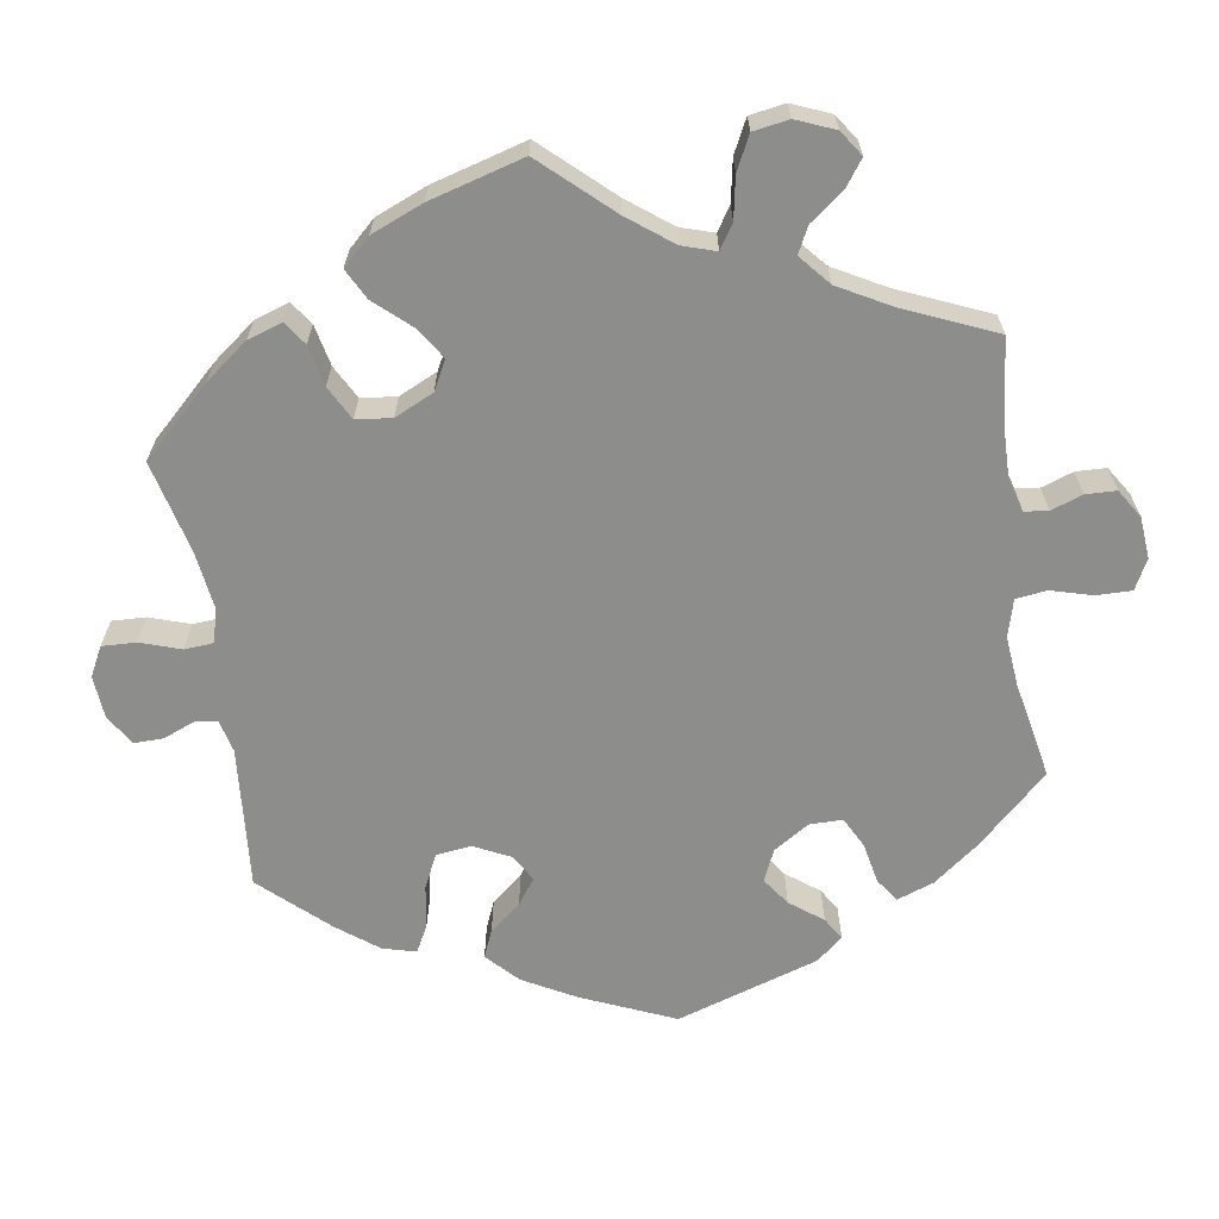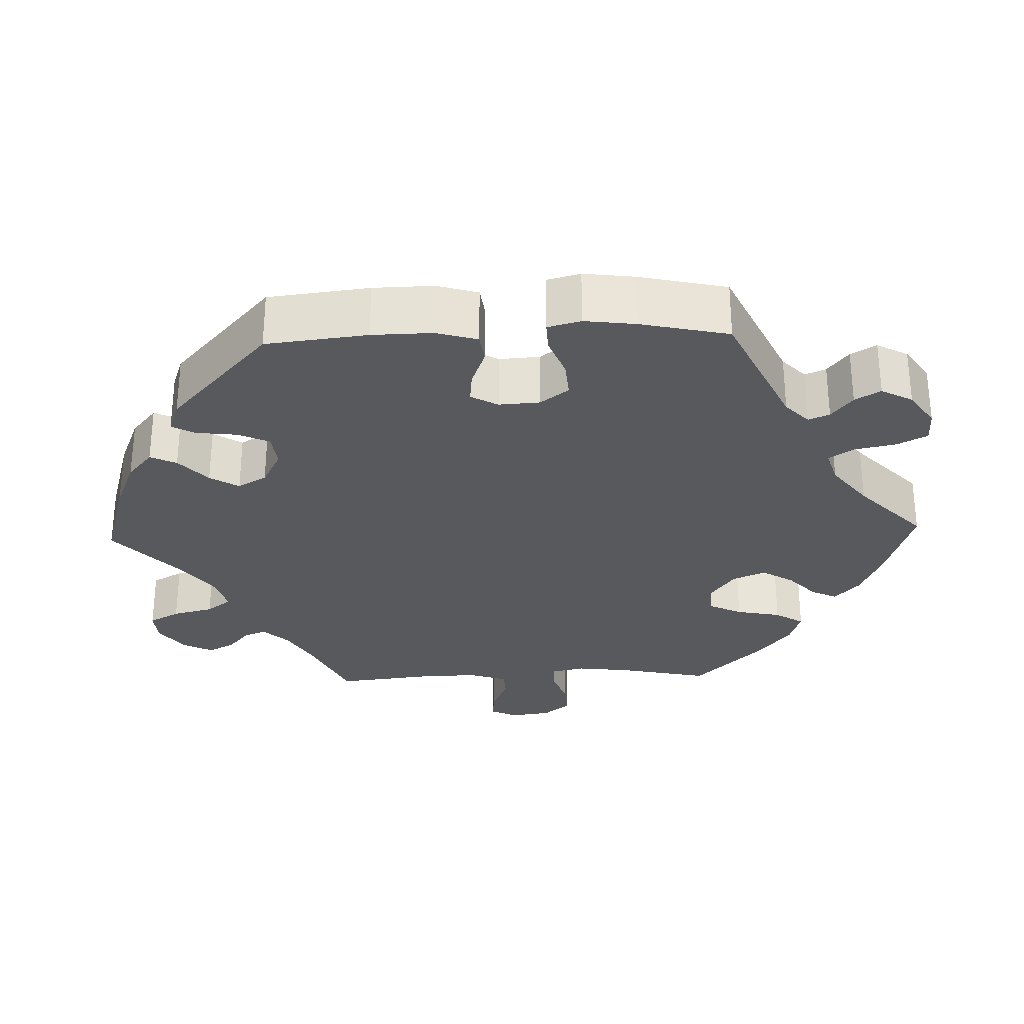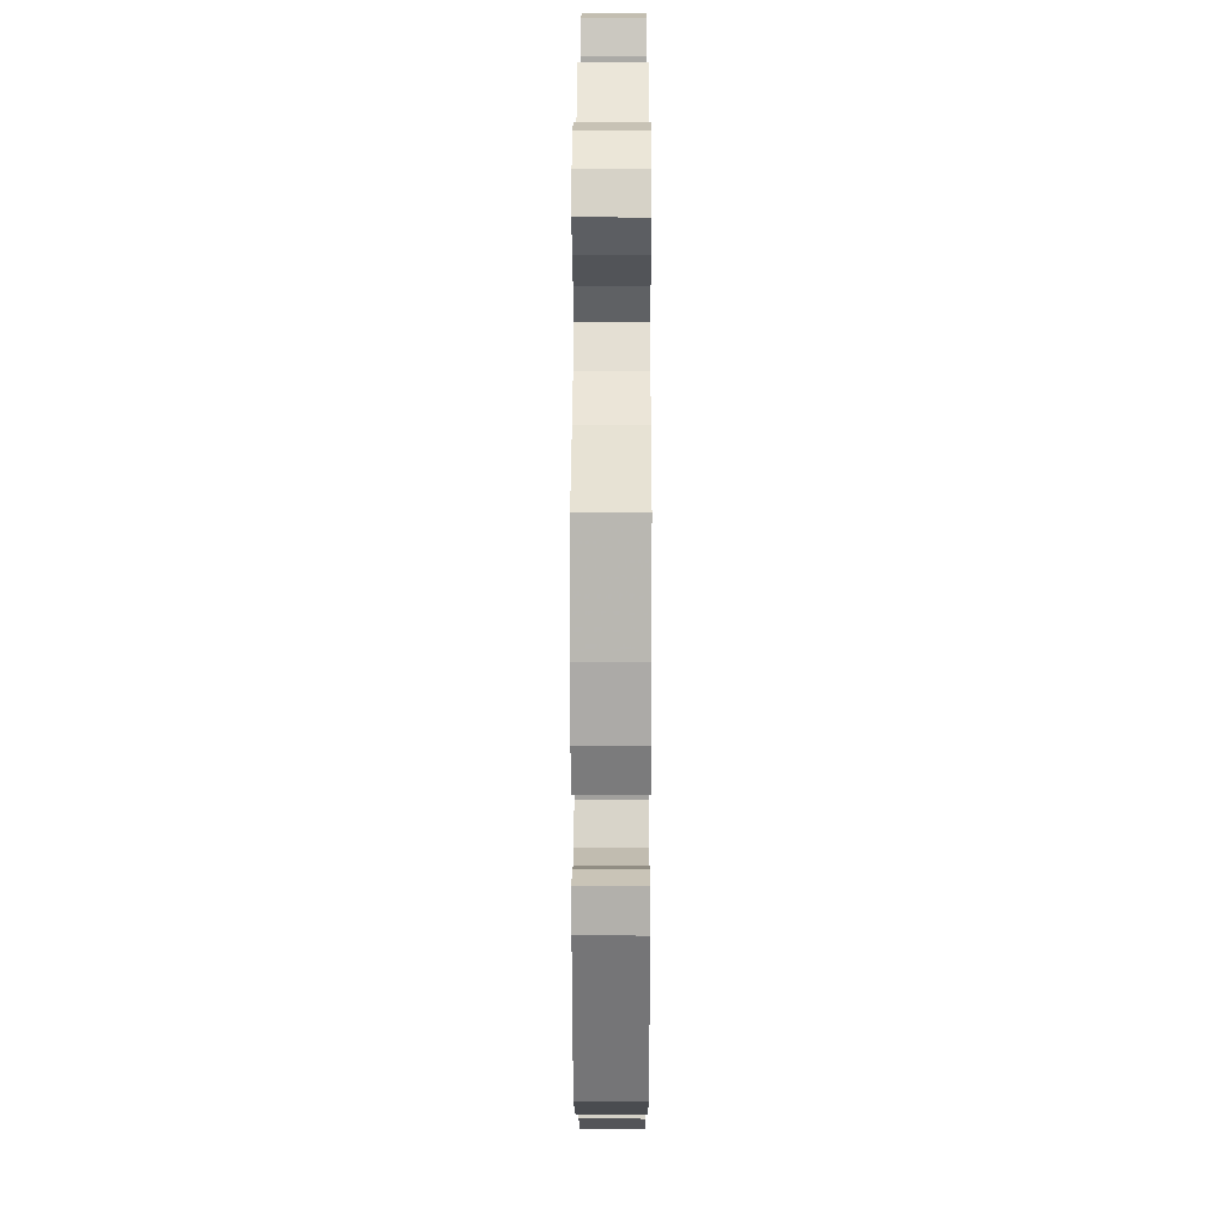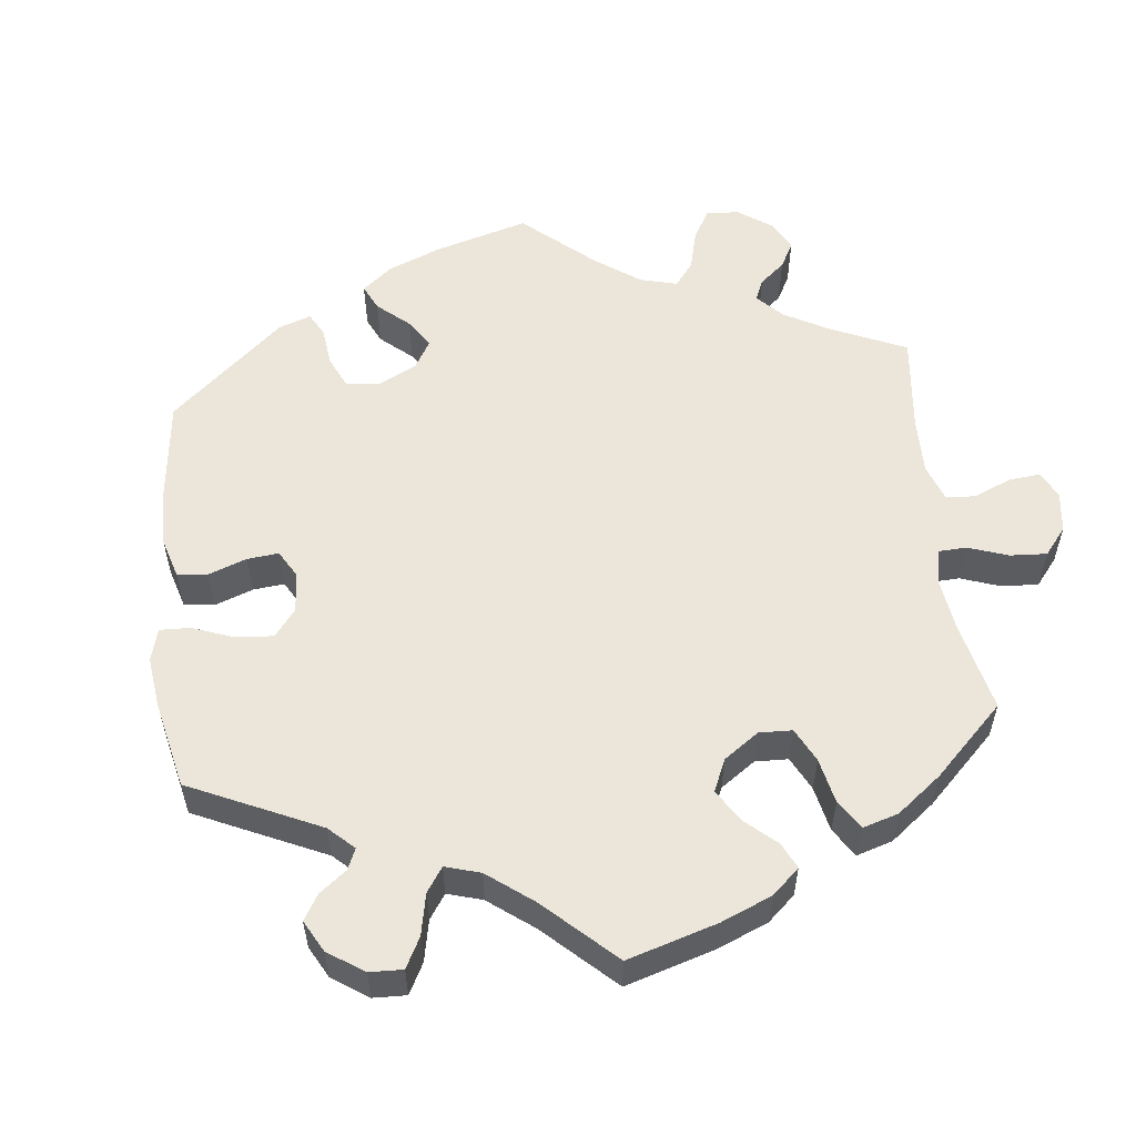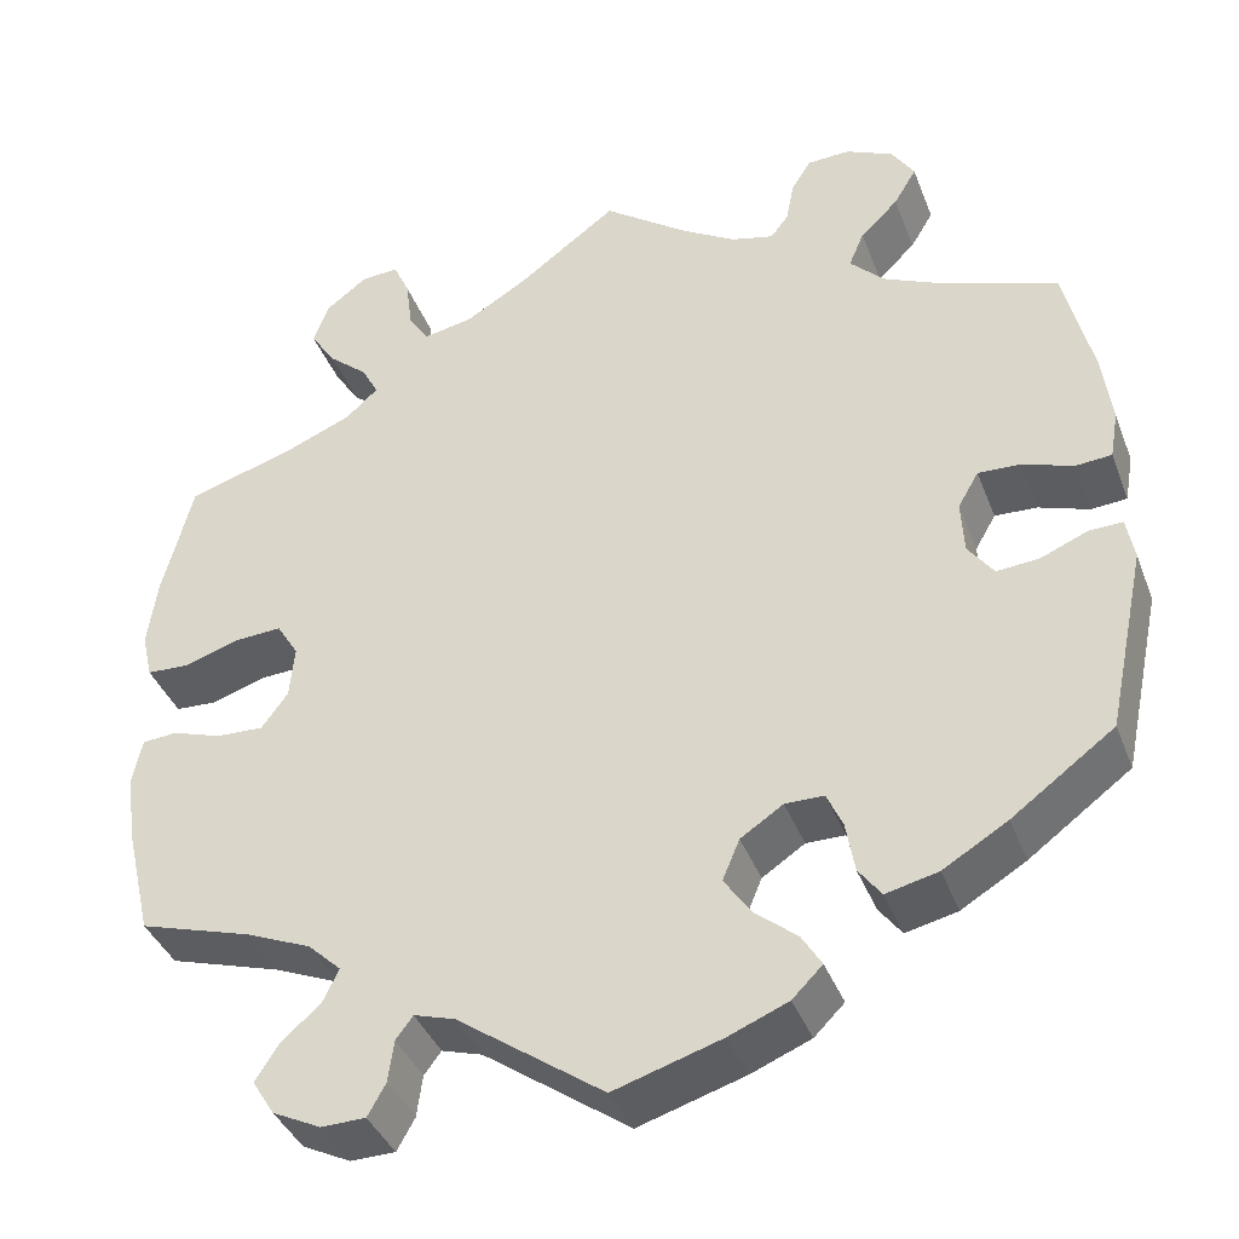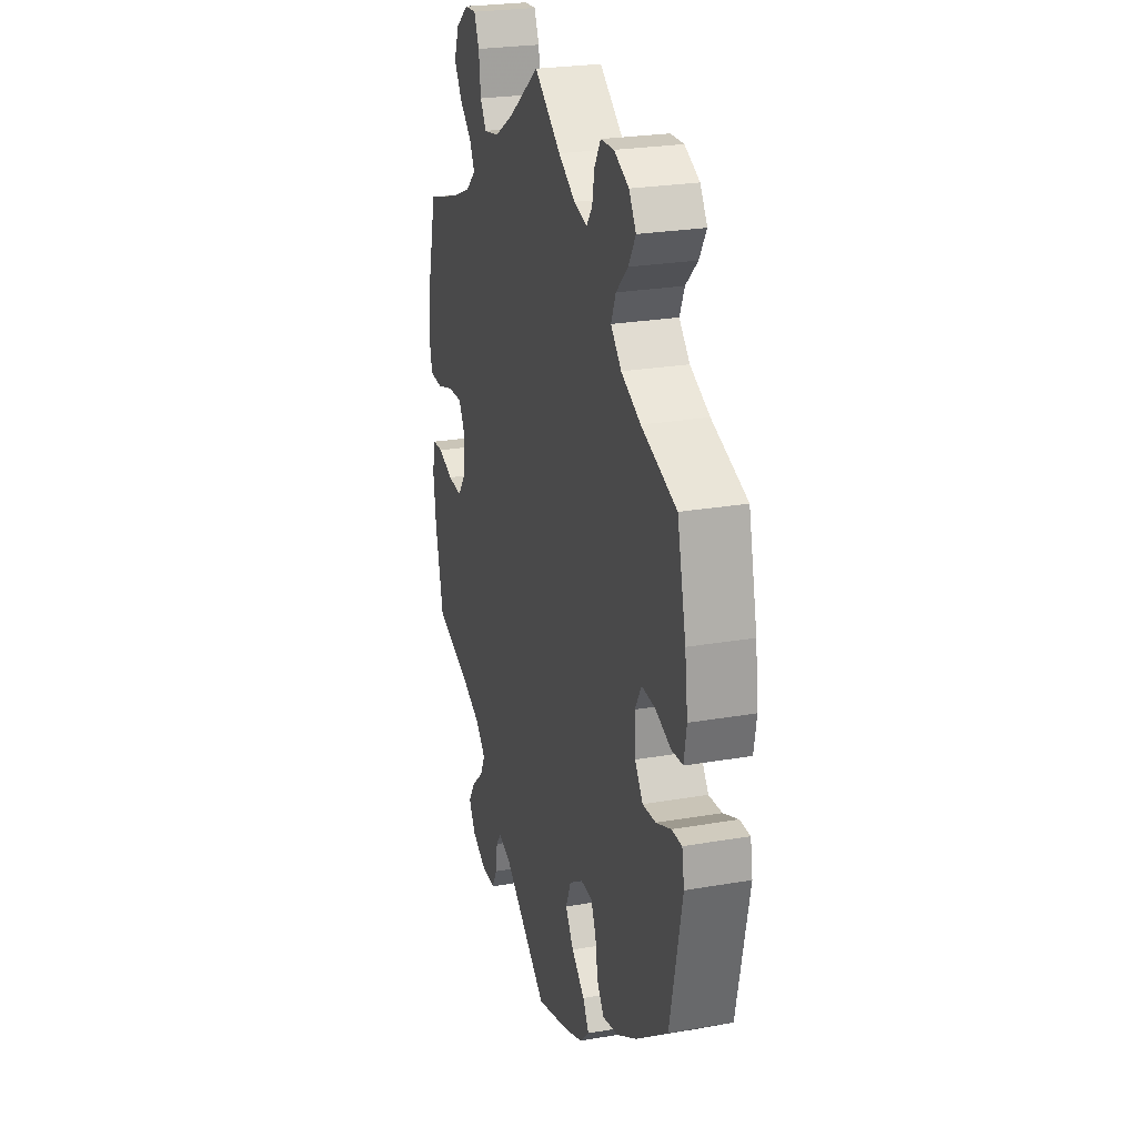
<metadata>
{"format":"obj","ext":"obj","renderer":"f3d","projection":"perspective","resolution":1024,"background":"white","views":[{"elev":-64.5,"azim":-51.1,"up":"+Y"},{"elev":-29.0,"azim":152.1,"up":"+Y"},{"elev":21.5,"azim":90.2,"up":"+Z"},{"elev":55.2,"azim":-126.4,"up":"+Y"},{"elev":-38.8,"azim":19.8,"up":"+Z"},{"elev":25.2,"azim":74.4,"up":"+Z"}]}
</metadata>
<code>
v -0.528 0.07 -0.169
v -0.537 0.07 -0.098
v -0.527 0.07 -0.051
v -0.49 0.07 -0.048
v -0.438 0.07 -0.065
v -0.388 0.07 -0.067
v -0.36 0.07 -0.029
v -0.355 0.07 0.027
v -0.378 0.07 0.064
v -0.428 0.07 0.061
v -0.486 0.07 0.042
v -0.531 0.07 0.044
v -0.542 0.07 0.092
v -0.532 0.07 0.165
v -0.5 0.07 0.289
v -0.383 0.07 0.326
v -0.316 0.07 0.354
v -0.282 0.07 0.385
v -0.299 0.07 0.418
v -0.341 0.07 0.454
v -0.368 0.07 0.495
v -0.351 0.07 0.539
v -0.308 0.07 0.572
v -0.268 0.07 0.575
v -0.251 0.07 0.537
v -0.244 0.07 0.482
v -0.223 0.07 0.45
v -0.171 0.07 0.46
v -0.105 0.07 0.5
v 0 0.07 0.578
v 0.09 0.07 0.513
v 0.147 0.07 0.479
v 0.192 0.07 0.468
v 0.211 0.07 0.493
v 0.219 0.07 0.536
v 0.24 0.07 0.57
v 0.285 0.07 0.572
v 0.335 0.07 0.549
v 0.359 0.07 0.512
v 0.335 0.07 0.472
v 0.295 0.07 0.433
v 0.279 0.07 0.395
v 0.315 0.07 0.359
v 0.381 0.07 0.329
v 0.5 0.07 0.289
v 0.53 0.07 0.164
v 0.54 0.07 0.089
v 0.531 0.07 0.038
v 0.493 0.07 0.035
v 0.44 0.07 0.053
v 0.395 0.07 0.055
v 0.373 0.07 0.017
v 0.376 0.07 -0.039
v 0.403 0.07 -0.076
v 0.448 0.07 -0.072
v 0.498 0.07 -0.051
v 0.533 0.07 -0.05
v 0.541 0.07 -0.095
v 0.5 0.07 -0.289
v 0.392 0.07 -0.369
v 0.324 0.07 -0.41
v 0.269 0.07 -0.423
v 0.245 0.07 -0.391
v 0.236 0.07 -0.338
v 0.219 0.07 -0.3
v 0.178 0.07 -0.3
v 0.133 0.07 -0.33
v 0.115 0.07 -0.373
v 0.143 0.07 -0.414
v 0.188 0.07 -0.451
v 0.209 0.07 -0.485
v 0.177 0.07 -0.517
v 0.114 0.07 -0.543
v 0.001 0.07 -0.578
v -0.153 0.07 -0.469
v -0.196 0.07 -0.456
v -0.214 0.07 -0.48
v -0.22 0.07 -0.524
v -0.239 0.07 -0.558
v -0.286 0.07 -0.559
v -0.337 0.07 -0.534
v -0.36 0.07 -0.497
v -0.336 0.07 -0.459
v -0.294 0.07 -0.422
v -0.277 0.07 -0.387
v -0.312 0.07 -0.354
v -0.381 0.07 -0.325
v -0.5 0.07 -0.289
v -0.528 0 -0.169
v -0.537 0 -0.098
v -0.527 0 -0.051
v -0.49 0 -0.048
v -0.438 0 -0.065
v -0.388 0 -0.067
v -0.36 0 -0.029
v -0.355 0 0.027
v -0.378 0 0.064
v -0.428 0 0.061
v -0.486 0 0.042
v -0.531 0 0.044
v -0.542 0 0.092
v -0.532 0 0.165
v -0.5 0 0.289
v -0.383 0 0.326
v -0.316 0 0.354
v -0.282 0 0.385
v -0.299 0 0.418
v -0.341 0 0.454
v -0.368 0 0.495
v -0.351 0 0.539
v -0.308 0 0.572
v -0.268 0 0.575
v -0.251 0 0.537
v -0.244 0 0.482
v -0.223 0 0.45
v -0.171 0 0.46
v -0.105 0 0.5
v 0 0 0.578
v 0.09 0 0.513
v 0.147 0 0.479
v 0.192 0 0.468
v 0.211 0 0.493
v 0.219 0 0.536
v 0.24 0 0.57
v 0.285 0 0.572
v 0.335 0 0.549
v 0.359 0 0.512
v 0.335 0 0.472
v 0.295 0 0.433
v 0.279 0 0.395
v 0.315 0 0.359
v 0.381 0 0.329
v 0.5 0 0.289
v 0.53 0 0.164
v 0.54 0 0.089
v 0.531 0 0.038
v 0.493 0 0.035
v 0.44 0 0.053
v 0.395 0 0.055
v 0.373 0 0.017
v 0.376 0 -0.039
v 0.403 0 -0.076
v 0.448 0 -0.072
v 0.498 0 -0.051
v 0.533 0 -0.05
v 0.541 0 -0.095
v 0.5 0 -0.289
v 0.392 0 -0.369
v 0.324 0 -0.41
v 0.269 0 -0.423
v 0.245 0 -0.391
v 0.236 0 -0.338
v 0.219 0 -0.3
v 0.178 0 -0.3
v 0.133 0 -0.33
v 0.115 0 -0.373
v 0.143 0 -0.414
v 0.188 0 -0.451
v 0.209 0 -0.485
v 0.177 0 -0.517
v 0.114 0 -0.543
v 0.001 0 -0.578
v -0.153 0 -0.469
v -0.196 0 -0.456
v -0.214 0 -0.48
v -0.22 0 -0.524
v -0.239 0 -0.558
v -0.286 0 -0.559
v -0.337 0 -0.534
v -0.36 0 -0.497
v -0.336 0 -0.459
v -0.294 0 -0.422
v -0.277 0 -0.387
v -0.312 0 -0.354
v -0.381 0 -0.325
v -0.5 0 -0.289
f 87 88 1 2
f 86 87 2 3
f 85 86 3 4
f 81 82 83 84
f 81 84 85
f 80 81 85
f 77 78 79 80
f 76 77 80 85
f 75 76 85 4
f 69 70 71 72
f 68 69 72 73
f 61 62 63 64
f 61 64 65
f 60 61 65
f 59 60 65
f 58 59 65 66
f 55 56 57 58
f 54 55 58 66
f 47 48 49 50
f 47 50 51
f 44 45 46 47
f 43 44 47 51
f 42 43 51 52
f 38 39 40 41
f 38 41 42
f 37 38 42
f 34 35 36 37
f 33 34 37 42
f 32 33 42 52
f 29 30 31
f 28 29 31 32
f 27 28 32 52
f 23 24 25 26
f 23 26 27
f 22 23 27
f 19 20 21 22
f 18 19 22 27
f 13 14 15 16
f 13 16 17
f 10 11 12 13
f 9 10 13 17
f 8 9 17 18
f 74 75 4 5
f 68 73 74 5
f 67 68 5 6
f 53 54 66 67
f 53 67 6 7
f 18 27 52 53
f 7 8 18 53
f 90 89 176 175
f 91 90 175 174
f 92 91 174 173
f 172 171 170 169
f 173 172 169
f 173 169 168
f 168 167 166 165
f 173 168 165 164
f 92 173 164 163
f 160 159 158 157
f 161 160 157 156
f 152 151 150 149
f 153 152 149
f 153 149 148
f 153 148 147
f 154 153 147 146
f 146 145 144 143
f 154 146 143 142
f 138 137 136 135
f 139 138 135
f 135 134 133 132
f 139 135 132 131
f 140 139 131 130
f 129 128 127 126
f 130 129 126
f 130 126 125
f 125 124 123 122
f 130 125 122 121
f 140 130 121 120
f 119 118 117
f 120 119 117 116
f 140 120 116 115
f 114 113 112 111
f 115 114 111
f 115 111 110
f 110 109 108 107
f 115 110 107 106
f 104 103 102 101
f 105 104 101
f 101 100 99 98
f 105 101 98 97
f 106 105 97 96
f 93 92 163 162
f 93 162 161 156
f 94 93 156 155
f 155 154 142 141
f 95 94 155 141
f 141 140 115 106
f 141 106 96 95
f 1 89 90 2
f 2 90 91 3
f 3 91 92 4
f 4 92 93 5
f 5 93 94 6
f 6 94 95 7
f 7 95 96 8
f 8 96 97 9
f 9 97 98 10
f 10 98 99 11
f 11 99 100 12
f 12 100 101 13
f 13 101 102 14
f 14 102 103 15
f 15 103 104 16
f 16 104 105 17
f 17 105 106 18
f 18 106 107 19
f 19 107 108 20
f 20 108 109 21
f 21 109 110 22
f 22 110 111 23
f 23 111 112 24
f 24 112 113 25
f 25 113 114 26
f 26 114 115 27
f 27 115 116 28
f 28 116 117 29
f 29 117 118 30
f 30 118 119 31
f 31 119 120 32
f 32 120 121 33
f 33 121 122 34
f 34 122 123 35
f 35 123 124 36
f 36 124 125 37
f 37 125 126 38
f 38 126 127 39
f 39 127 128 40
f 40 128 129 41
f 41 129 130 42
f 42 130 131 43
f 43 131 132 44
f 44 132 133 45
f 45 133 134 46
f 46 134 135 47
f 47 135 136 48
f 48 136 137 49
f 49 137 138 50
f 50 138 139 51
f 51 139 140 52
f 52 140 141 53
f 53 141 142 54
f 54 142 143 55
f 55 143 144 56
f 56 144 145 57
f 57 145 146 58
f 58 146 147 59
f 59 147 148 60
f 60 148 149 61
f 61 149 150 62
f 62 150 151 63
f 63 151 152 64
f 64 152 153 65
f 65 153 154 66
f 66 154 155 67
f 67 155 156 68
f 68 156 157 69
f 69 157 158 70
f 70 158 159 71
f 71 159 160 72
f 72 160 161 73
f 73 161 162 74
f 74 162 163 75
f 75 163 164 76
f 76 164 165 77
f 77 165 166 78
f 78 166 167 79
f 79 167 168 80
f 80 168 169 81
f 81 169 170 82
f 82 170 171 83
f 83 171 172 84
f 84 172 173 85
f 85 173 174 86
f 86 174 175 87
f 87 175 176 88
f 88 176 89 1

</code>
